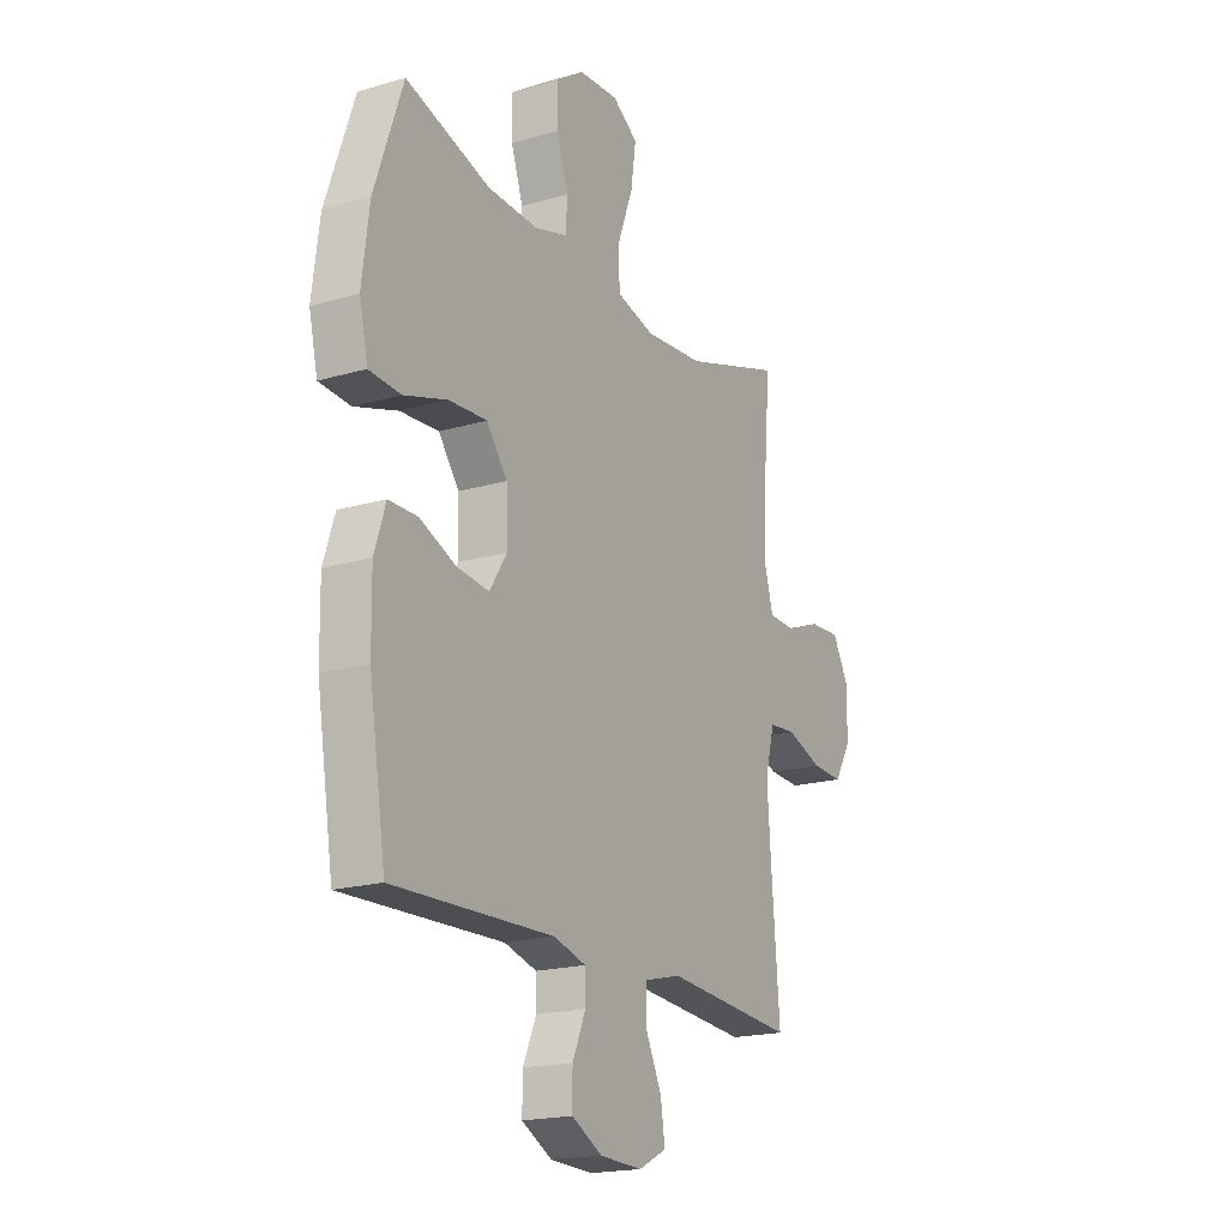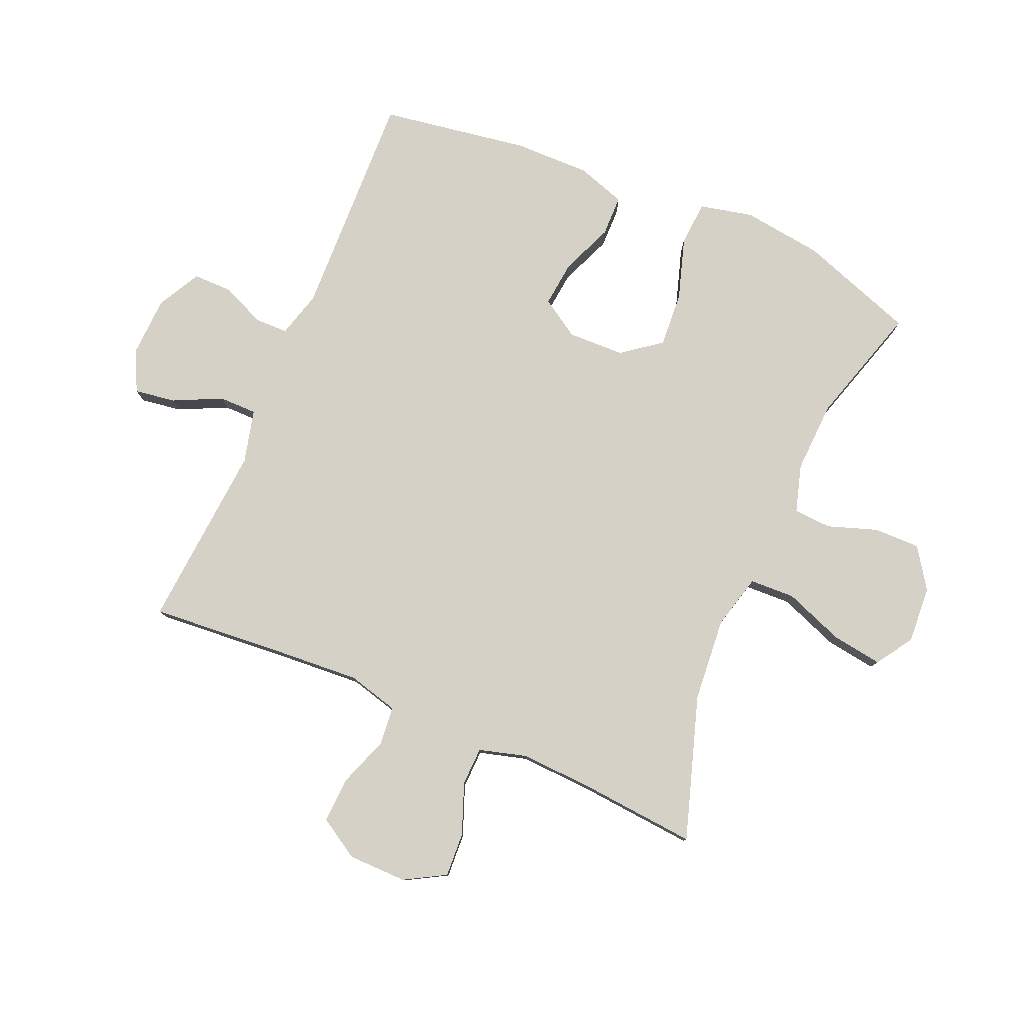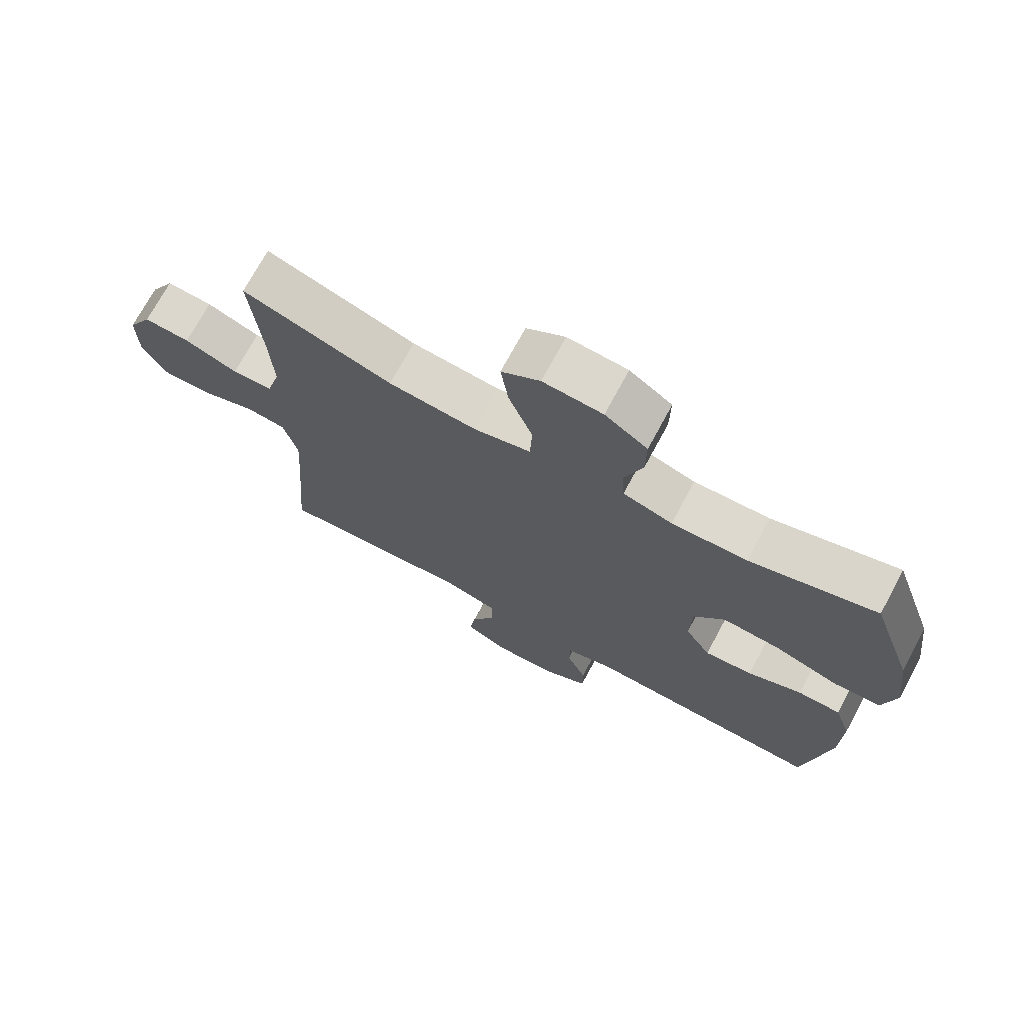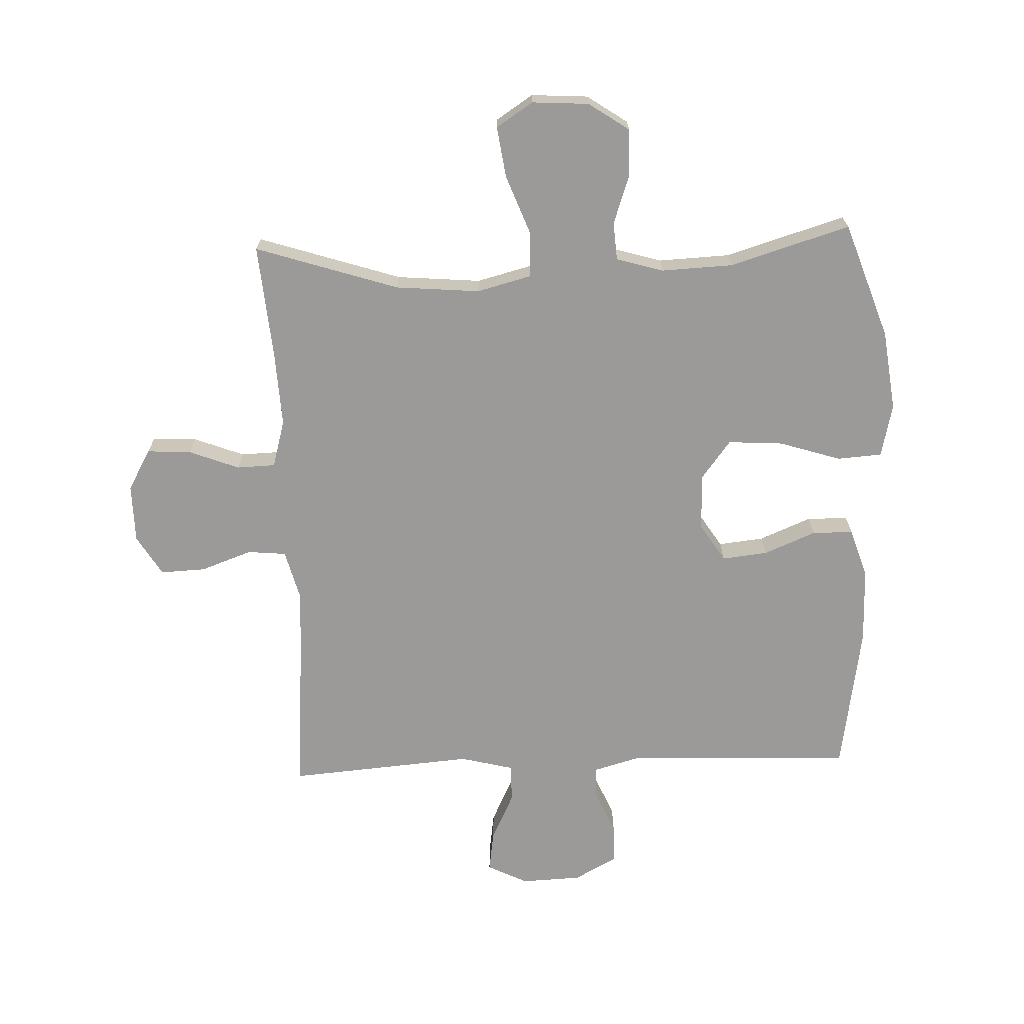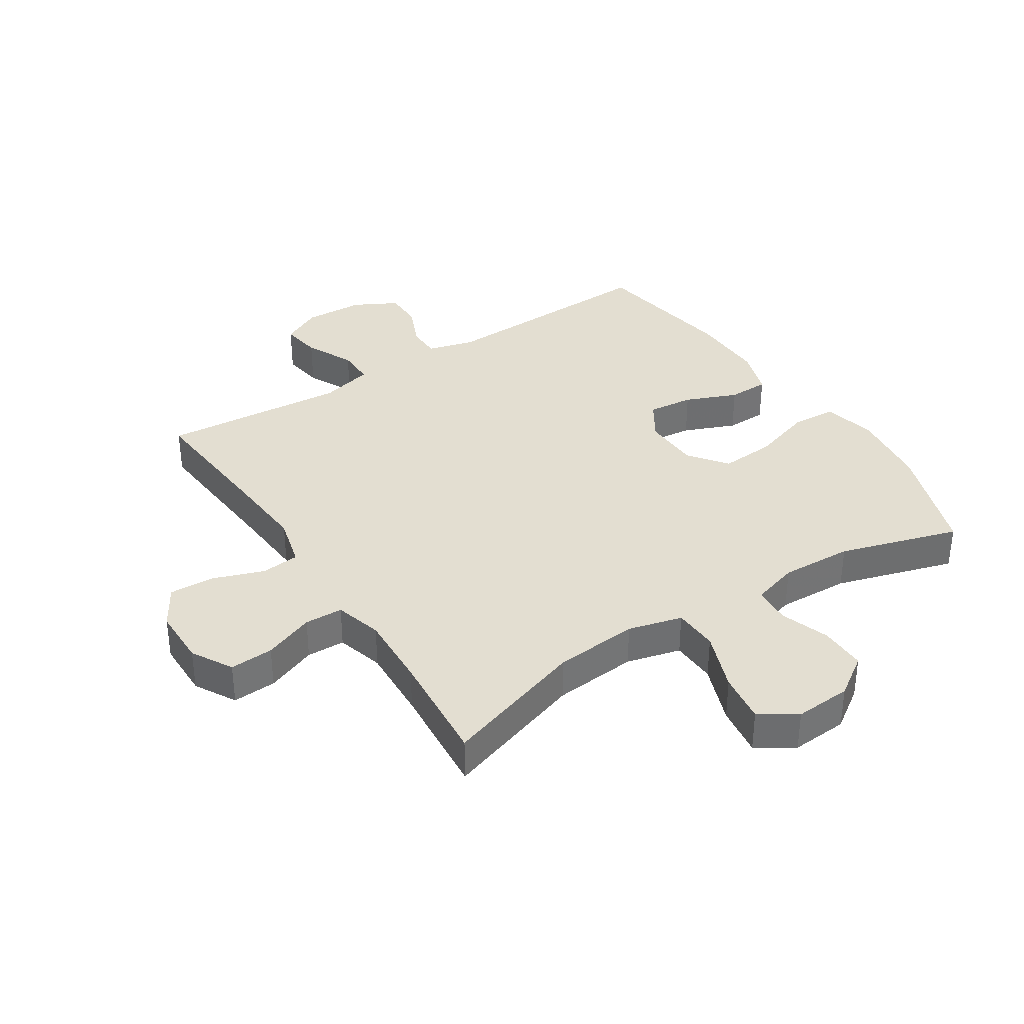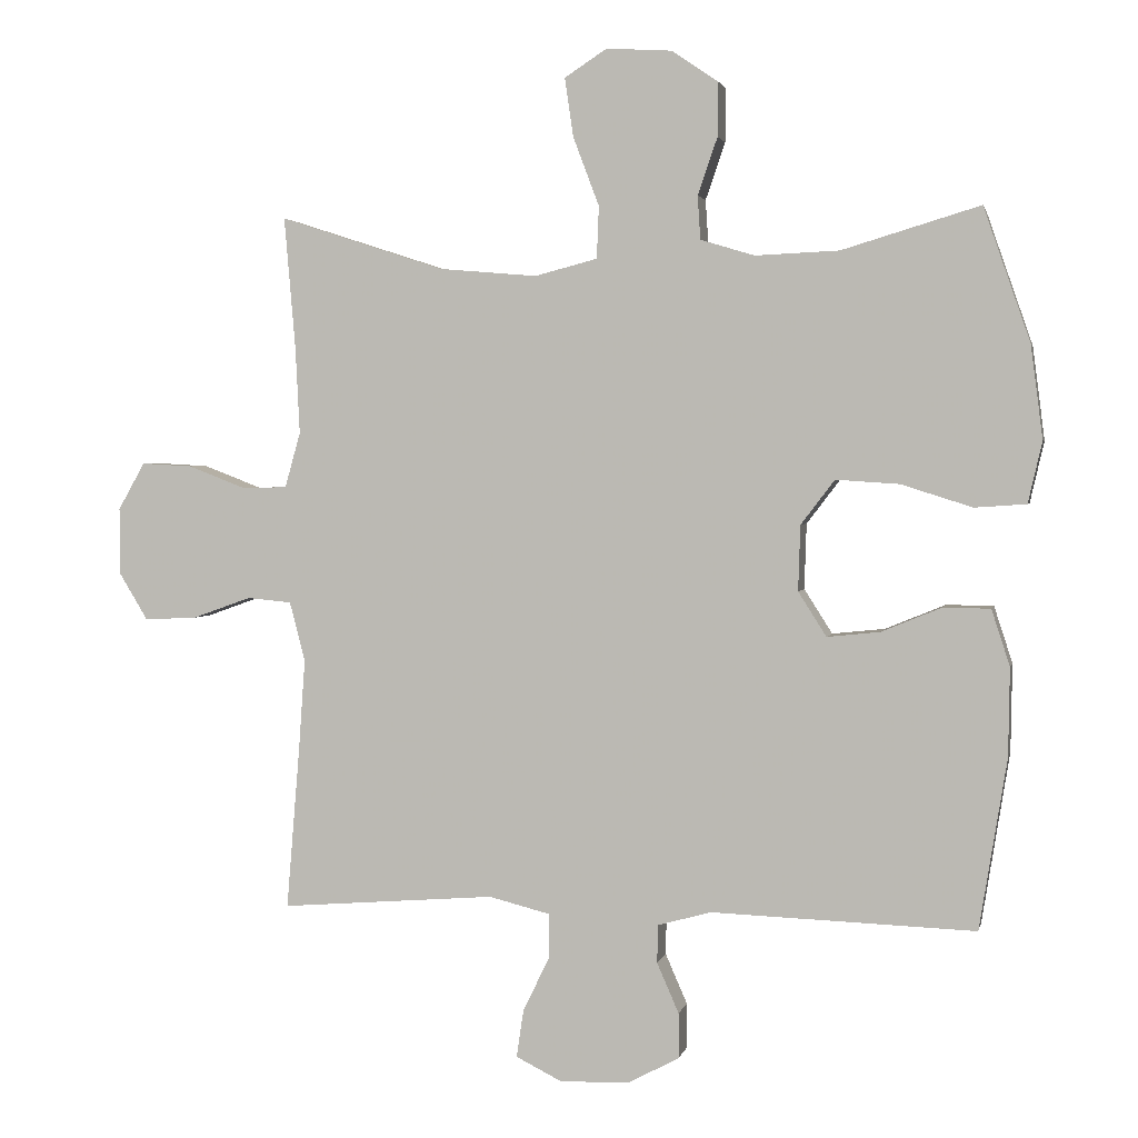
<metadata>
{"format":"obj","ext":"obj","renderer":"f3d","projection":"perspective","resolution":1024,"background":"white","views":[{"elev":-19.0,"azim":118.9,"up":"+Z"},{"elev":79.5,"azim":-66.7,"up":"+Y"},{"elev":72.0,"azim":28.3,"up":"+Z"},{"elev":-69.3,"azim":2.2,"up":"+Y"},{"elev":36.1,"azim":-32.9,"up":"+Y"},{"elev":2.4,"azim":12.1,"up":"+Z"}]}
</metadata>
<code>
v 0.5 0.07 -0.5
v 0.126 0.07 -0.487
v 0.05 0.07 -0.508
v 0.049 0.07 -0.562
v 0.08 0.07 -0.633
v 0.08 0.07 -0.697
v 0.009 0.07 -0.735
v -0.09 0.07 -0.739
v -0.156 0.07 -0.706
v -0.146 0.07 -0.639
v -0.108 0.07 -0.56
v -0.108 0.07 -0.498
v -0.195 0.07 -0.476
v -0.5 0.07 -0.5
v -0.481 0.07 -0.269
v -0.472 0.07 -0.14
v -0.494 0.07 -0.056
v -0.557 0.07 -0.05
v -0.641 0.07 -0.08
v -0.715 0.07 -0.083
v -0.755 0.07 -0.017
v -0.756 0.07 0.079
v -0.718 0.07 0.146
v -0.646 0.07 0.142
v -0.563 0.07 0.11
v -0.5 0.07 0.112
v -0.478 0.07 0.19
v -0.484 0.07 0.312
v -0.5 0.07 0.5
v -0.266 0.07 0.424
v -0.128 0.07 0.412
v -0.039 0.07 0.435
v -0.036 0.07 0.509
v -0.073 0.07 0.607
v -0.085 0.07 0.69
v -0.025 0.07 0.729
v 0.068 0.07 0.723
v 0.134 0.07 0.678
v 0.133 0.07 0.602
v 0.105 0.07 0.521
v 0.109 0.07 0.459
v 0.186 0.07 0.436
v 0.304 0.07 0.441
v 0.5 0.07 0.5
v 0.566 0.07 0.31
v 0.583 0.07 0.178
v 0.563 0.07 0.091
v 0.49 0.07 0.086
v 0.389 0.07 0.118
v 0.299 0.07 0.124
v 0.251 0.07 0.061
v 0.248 0.07 -0.032
v 0.288 0.07 -0.095
v 0.363 0.07 -0.087
v 0.448 0.07 -0.052
v 0.515 0.07 -0.053
v 0.541 0.07 -0.133
v 0.539 0.07 -0.258
v 0.5 0 -0.5
v 0.126 0 -0.487
v 0.05 0 -0.508
v 0.049 0 -0.562
v 0.08 0 -0.633
v 0.08 0 -0.697
v 0.009 0 -0.735
v -0.09 0 -0.739
v -0.156 0 -0.706
v -0.146 0 -0.639
v -0.108 0 -0.56
v -0.108 0 -0.498
v -0.195 0 -0.476
v -0.5 0 -0.5
v -0.481 0 -0.269
v -0.472 0 -0.14
v -0.494 0 -0.056
v -0.557 0 -0.05
v -0.641 0 -0.08
v -0.715 0 -0.083
v -0.755 0 -0.017
v -0.756 0 0.079
v -0.718 0 0.146
v -0.646 0 0.142
v -0.563 0 0.11
v -0.5 0 0.112
v -0.478 0 0.19
v -0.484 0 0.312
v -0.5 0 0.5
v -0.266 0 0.424
v -0.128 0 0.412
v -0.039 0 0.435
v -0.036 0 0.509
v -0.073 0 0.607
v -0.085 0 0.69
v -0.025 0 0.729
v 0.068 0 0.723
v 0.134 0 0.678
v 0.133 0 0.602
v 0.105 0 0.521
v 0.109 0 0.459
v 0.186 0 0.436
v 0.304 0 0.441
v 0.5 0 0.5
v 0.566 0 0.31
v 0.583 0 0.178
v 0.563 0 0.091
v 0.49 0 0.086
v 0.389 0 0.118
v 0.299 0 0.124
v 0.251 0 0.061
v 0.248 0 -0.032
v 0.288 0 -0.095
v 0.363 0 -0.087
v 0.448 0 -0.052
v 0.515 0 -0.053
v 0.541 0 -0.133
v 0.539 0 -0.258
f 58 1 2
f 57 58 2
f 56 57 2
f 55 56 2
f 54 55 2
f 53 54 2 3
f 52 53 3
f 51 52 3
f 47 48 49
f 46 47 49
f 45 46 49
f 44 45 49
f 43 44 49
f 42 43 49 50
f 41 42 50 51
f 38 39 40
f 37 38 40
f 36 37 40
f 35 36 40
f 34 35 40
f 33 34 40
f 32 33 40 41
f 41 51 3
f 32 41 3
f 31 32 3
f 28 29 30
f 31 3 4
f 30 31 4
f 28 30 4
f 27 28 4
f 23 24 25
f 22 23 25
f 21 22 25
f 20 21 25
f 19 20 25
f 18 19 25
f 17 18 25 26
f 27 4 5
f 26 27 5
f 17 26 5
f 16 17 5
f 13 14 15
f 12 13 15 16
f 9 10 11
f 8 9 11
f 7 8 11
f 6 7 11
f 5 6 11
f 5 11 12
f 5 12 16
f 60 59 116
f 60 116 115
f 60 115 114
f 60 114 113
f 60 113 112
f 61 60 112 111
f 61 111 110
f 61 110 109
f 107 106 105
f 107 105 104
f 107 104 103
f 107 103 102
f 107 102 101
f 108 107 101 100
f 109 108 100 99
f 98 97 96
f 98 96 95
f 98 95 94
f 98 94 93
f 98 93 92
f 98 92 91
f 99 98 91 90
f 61 109 99
f 61 99 90
f 61 90 89
f 88 87 86
f 62 61 89
f 62 89 88
f 62 88 86
f 62 86 85
f 83 82 81
f 83 81 80
f 83 80 79
f 83 79 78
f 83 78 77
f 83 77 76
f 84 83 76 75
f 63 62 85
f 63 85 84
f 63 84 75
f 63 75 74
f 73 72 71
f 74 73 71 70
f 69 68 67
f 69 67 66
f 69 66 65
f 69 65 64
f 69 64 63
f 70 69 63
f 74 70 63
f 1 59 60 2
f 2 60 61 3
f 3 61 62 4
f 4 62 63 5
f 5 63 64 6
f 6 64 65 7
f 7 65 66 8
f 8 66 67 9
f 9 67 68 10
f 10 68 69 11
f 11 69 70 12
f 12 70 71 13
f 13 71 72 14
f 14 72 73 15
f 15 73 74 16
f 16 74 75 17
f 17 75 76 18
f 18 76 77 19
f 19 77 78 20
f 20 78 79 21
f 21 79 80 22
f 22 80 81 23
f 23 81 82 24
f 24 82 83 25
f 25 83 84 26
f 26 84 85 27
f 27 85 86 28
f 28 86 87 29
f 29 87 88 30
f 30 88 89 31
f 31 89 90 32
f 32 90 91 33
f 33 91 92 34
f 34 92 93 35
f 35 93 94 36
f 36 94 95 37
f 37 95 96 38
f 38 96 97 39
f 39 97 98 40
f 40 98 99 41
f 41 99 100 42
f 42 100 101 43
f 43 101 102 44
f 44 102 103 45
f 45 103 104 46
f 46 104 105 47
f 47 105 106 48
f 48 106 107 49
f 49 107 108 50
f 50 108 109 51
f 51 109 110 52
f 52 110 111 53
f 53 111 112 54
f 54 112 113 55
f 55 113 114 56
f 56 114 115 57
f 57 115 116 58
f 58 116 59 1

</code>
